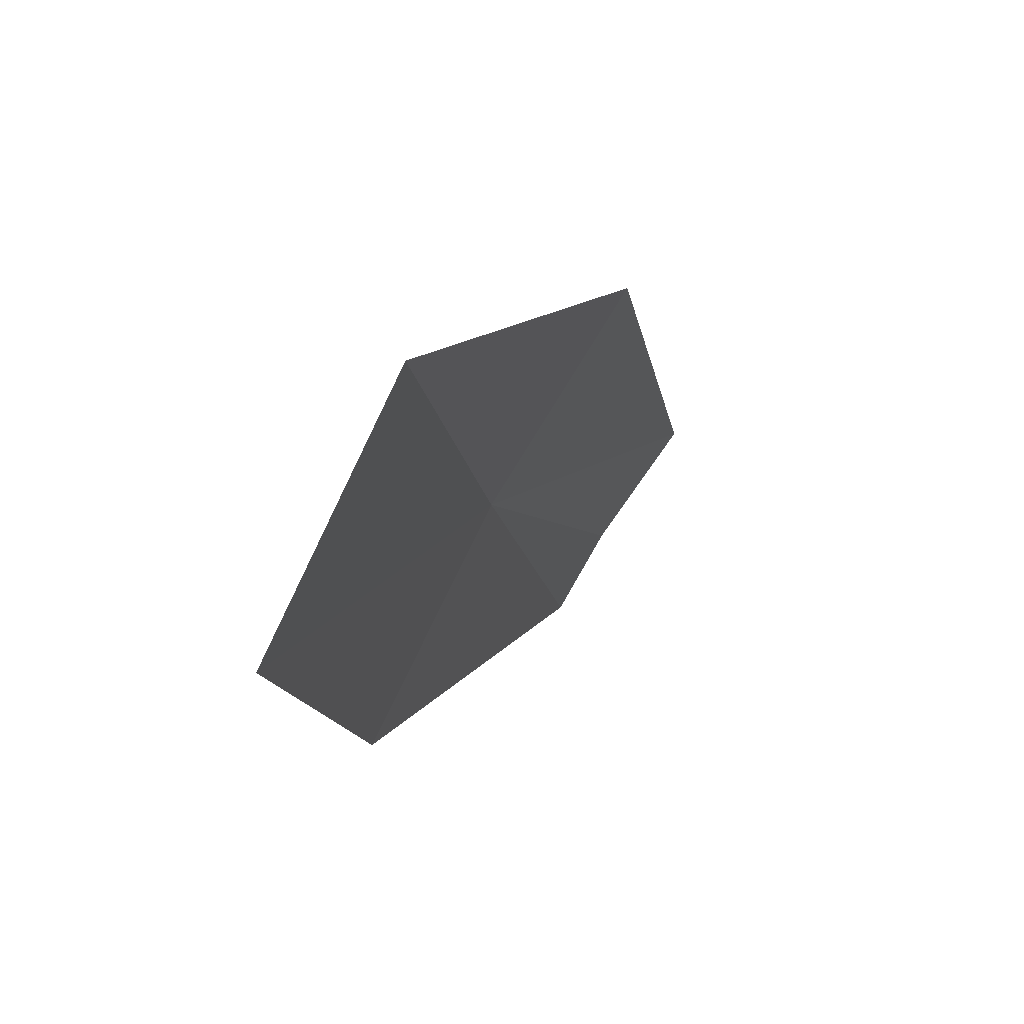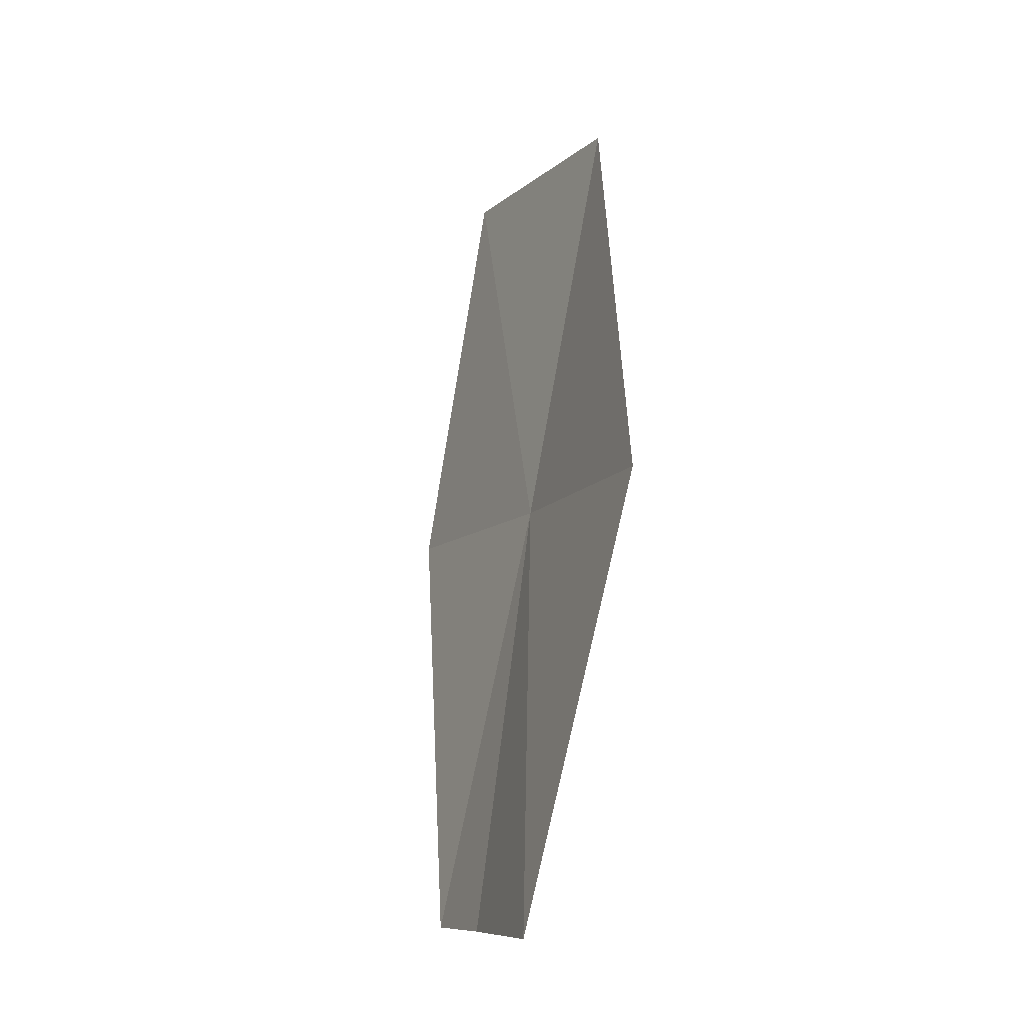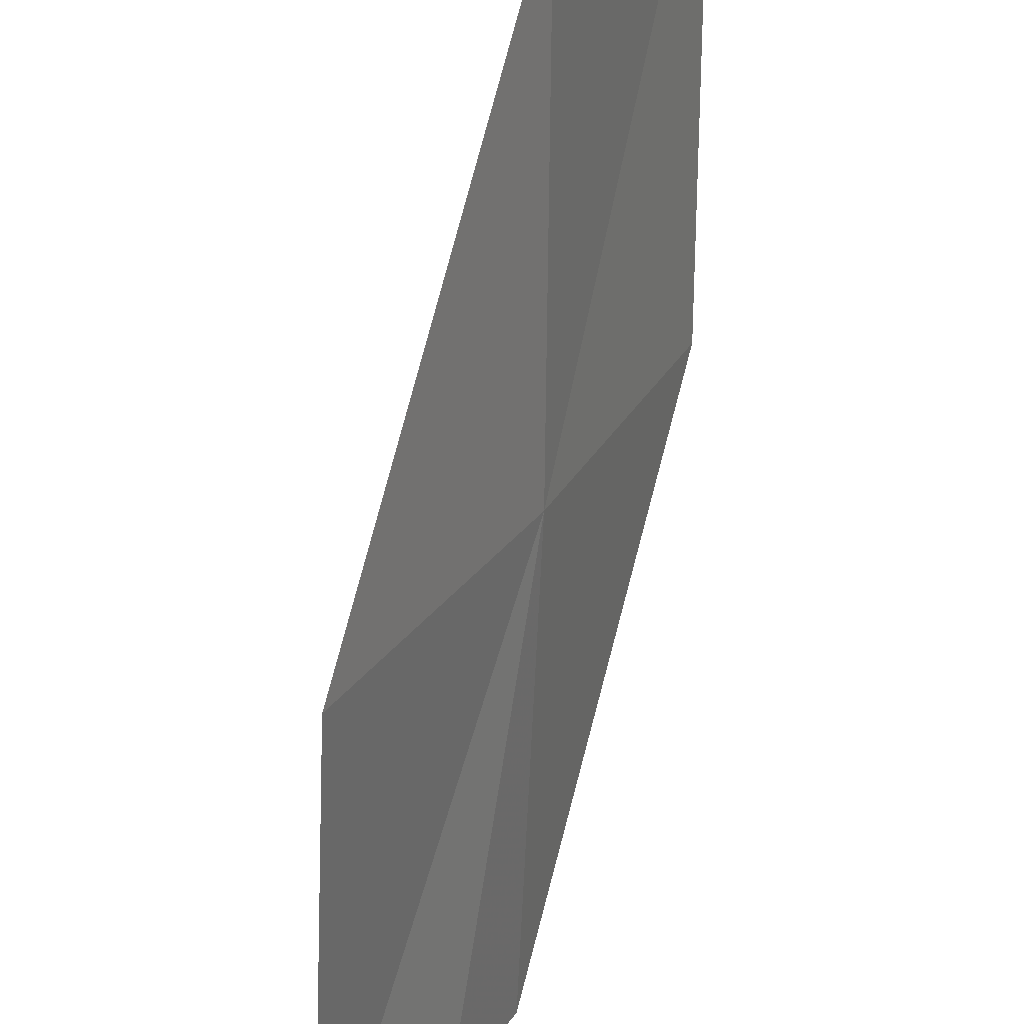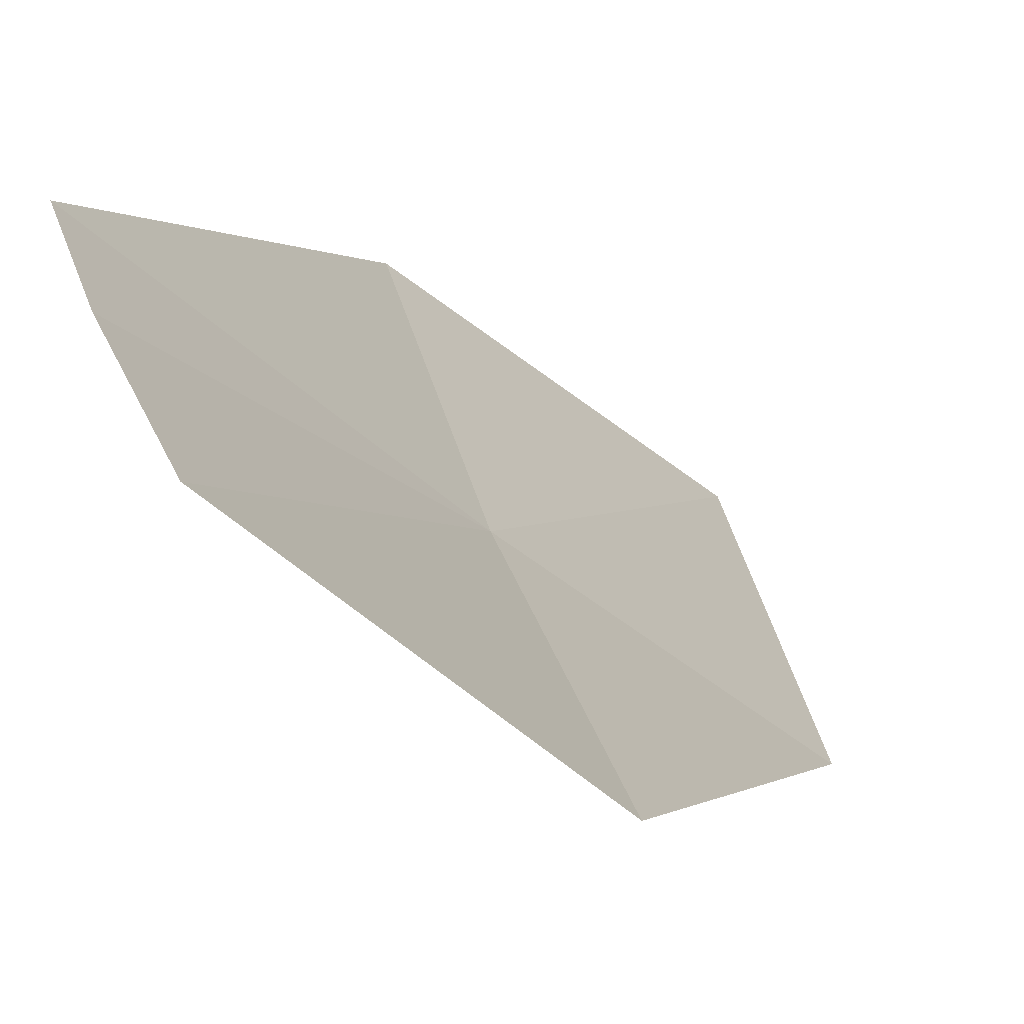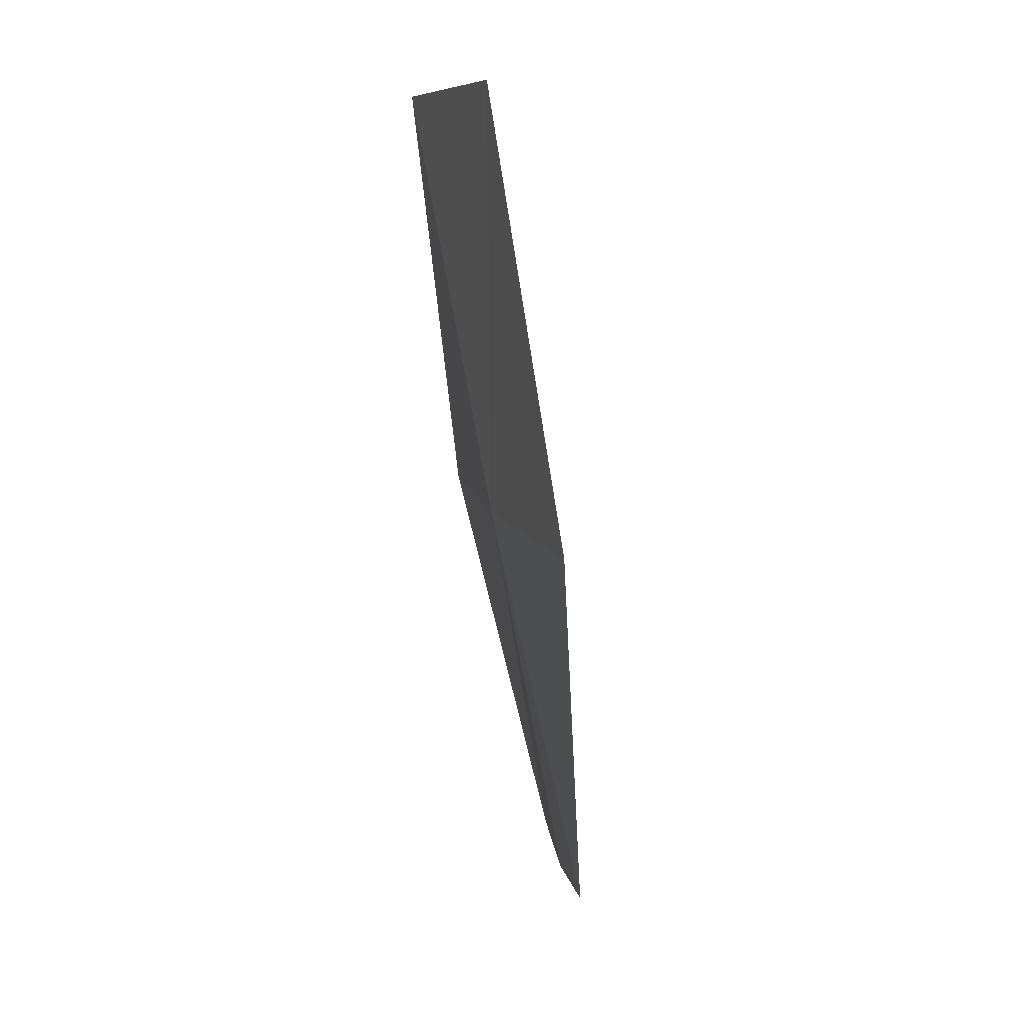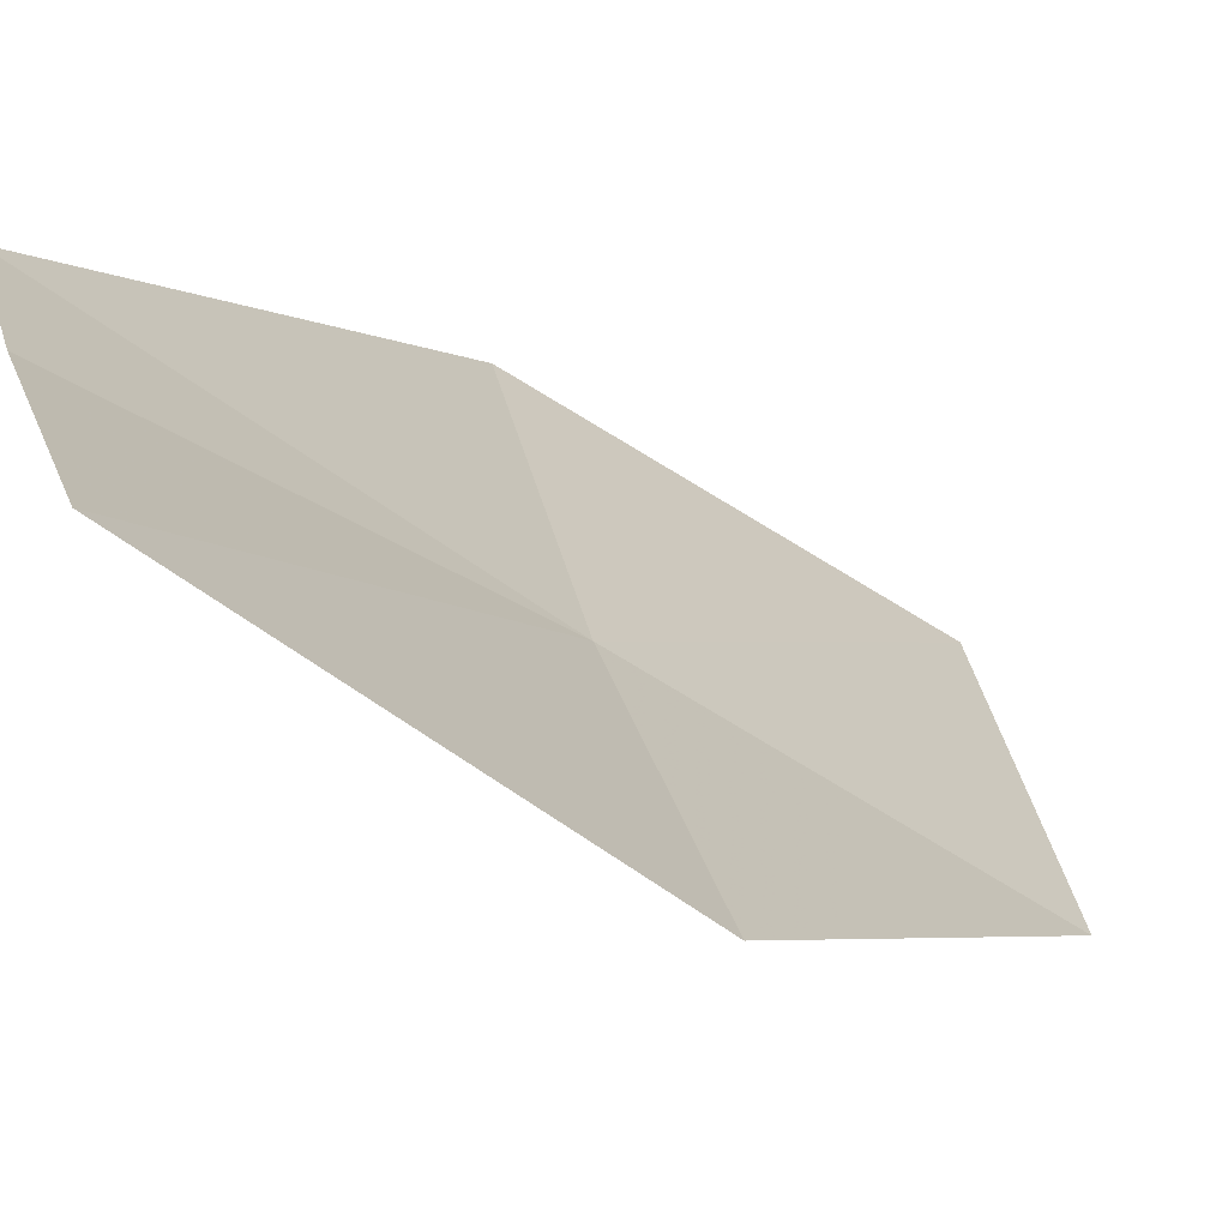
<metadata>
{"format":"obj","ext":"obj","renderer":"f3d","projection":"perspective","resolution":1024,"background":"white","views":[{"elev":79.4,"azim":-178.1,"up":"+Z"},{"elev":-9.7,"azim":-49.0,"up":"+Z"},{"elev":-64.8,"azim":8.8,"up":"+Y"},{"elev":-25.1,"azim":-133.4,"up":"+Y"},{"elev":9.0,"azim":141.7,"up":"+Z"},{"elev":-30.8,"azim":-124.4,"up":"+Y"}]}
</metadata>
<code>
v 36.8 20.57 2.08
v 37.13 20.38 4.152
v 37.67 21.68 4.153
v 37.35 21.81 2.081
v 36.14 20.35 0.0006985
v 35.71 19.69 0.0006986
v 36.38 20.8 0.0006985
v 36.13 19.4 2.079
f 1 3 2
f 1 4 3
f 1 6 5
f 1 5 7
f 1 7 4
f 1 8 6
f 1 2 8

</code>
